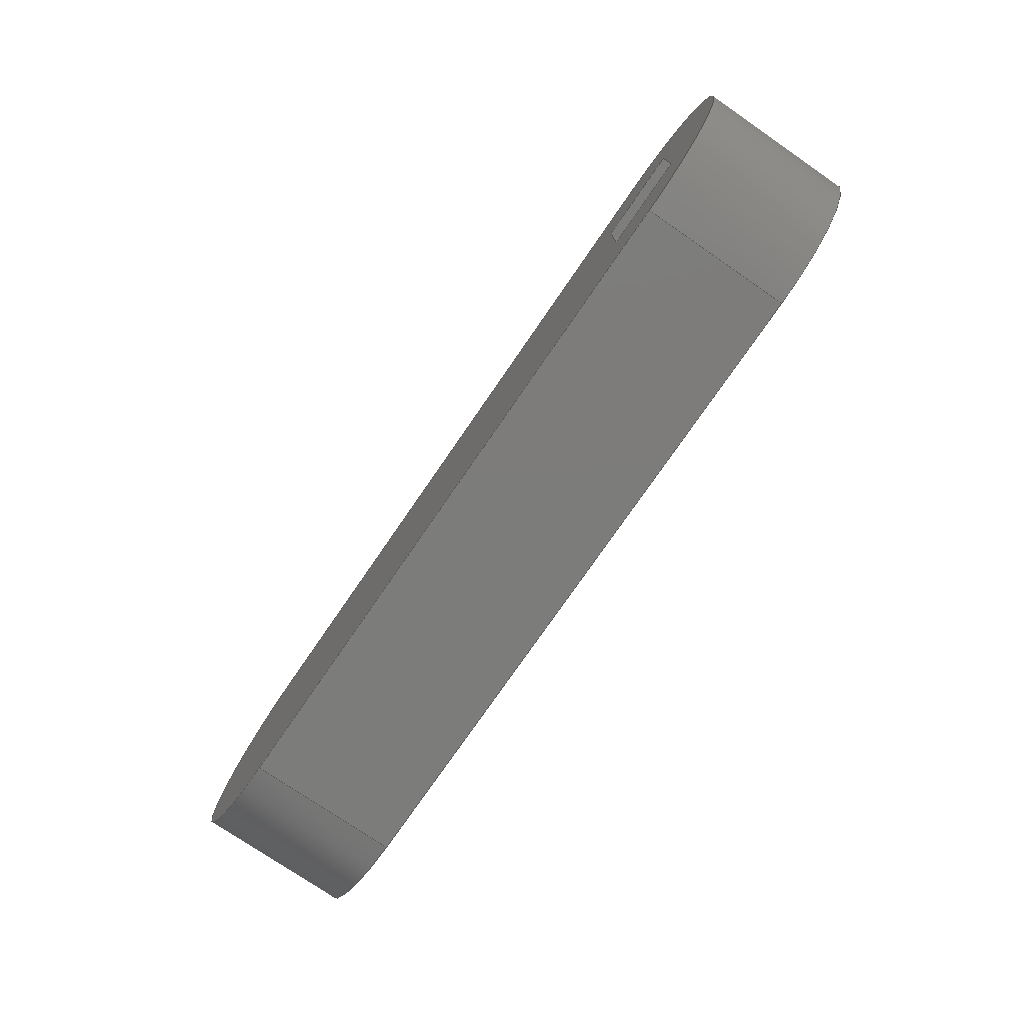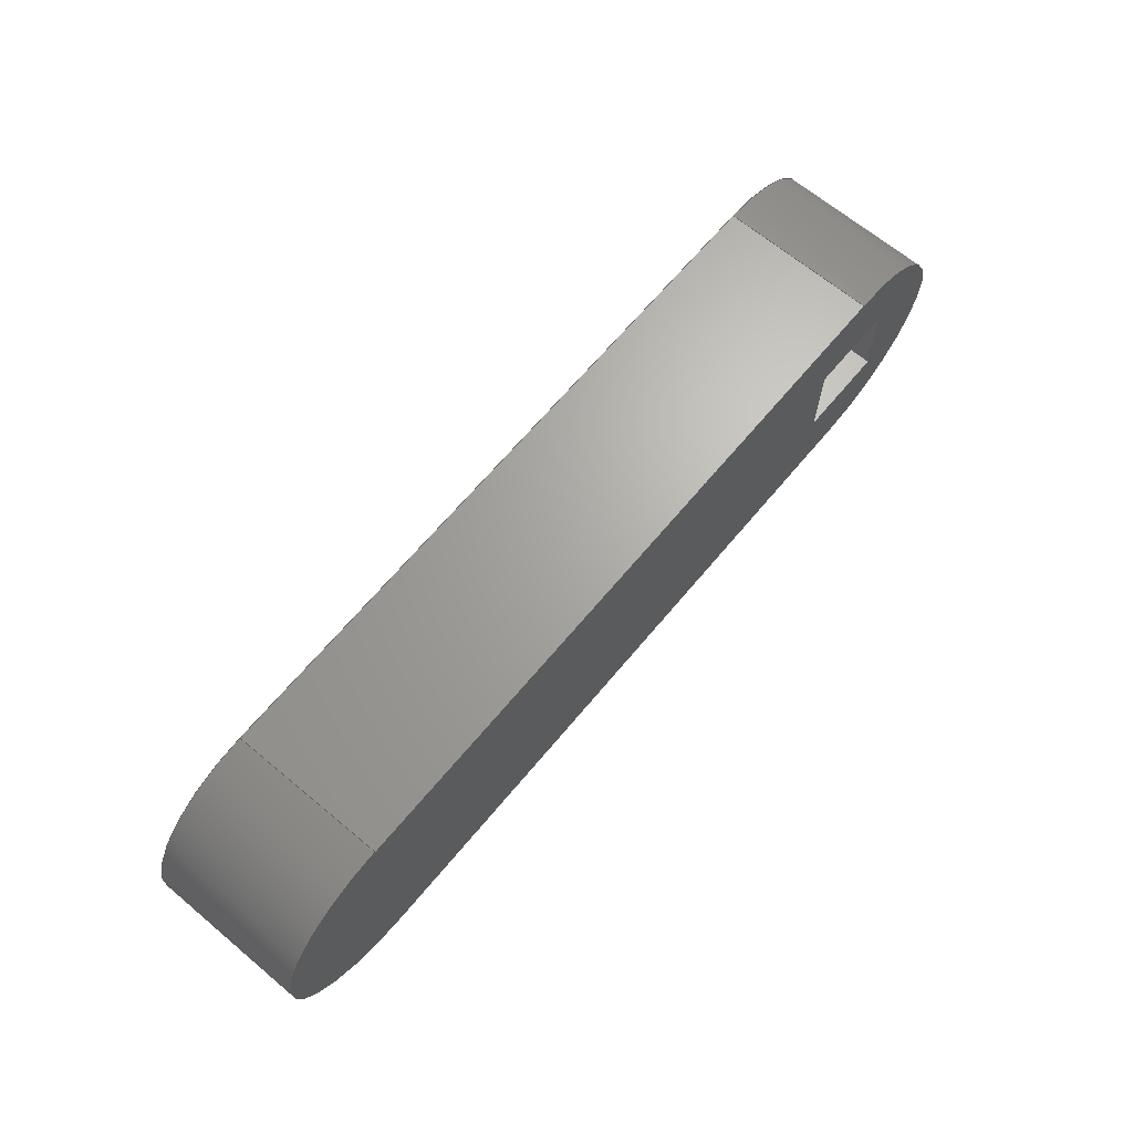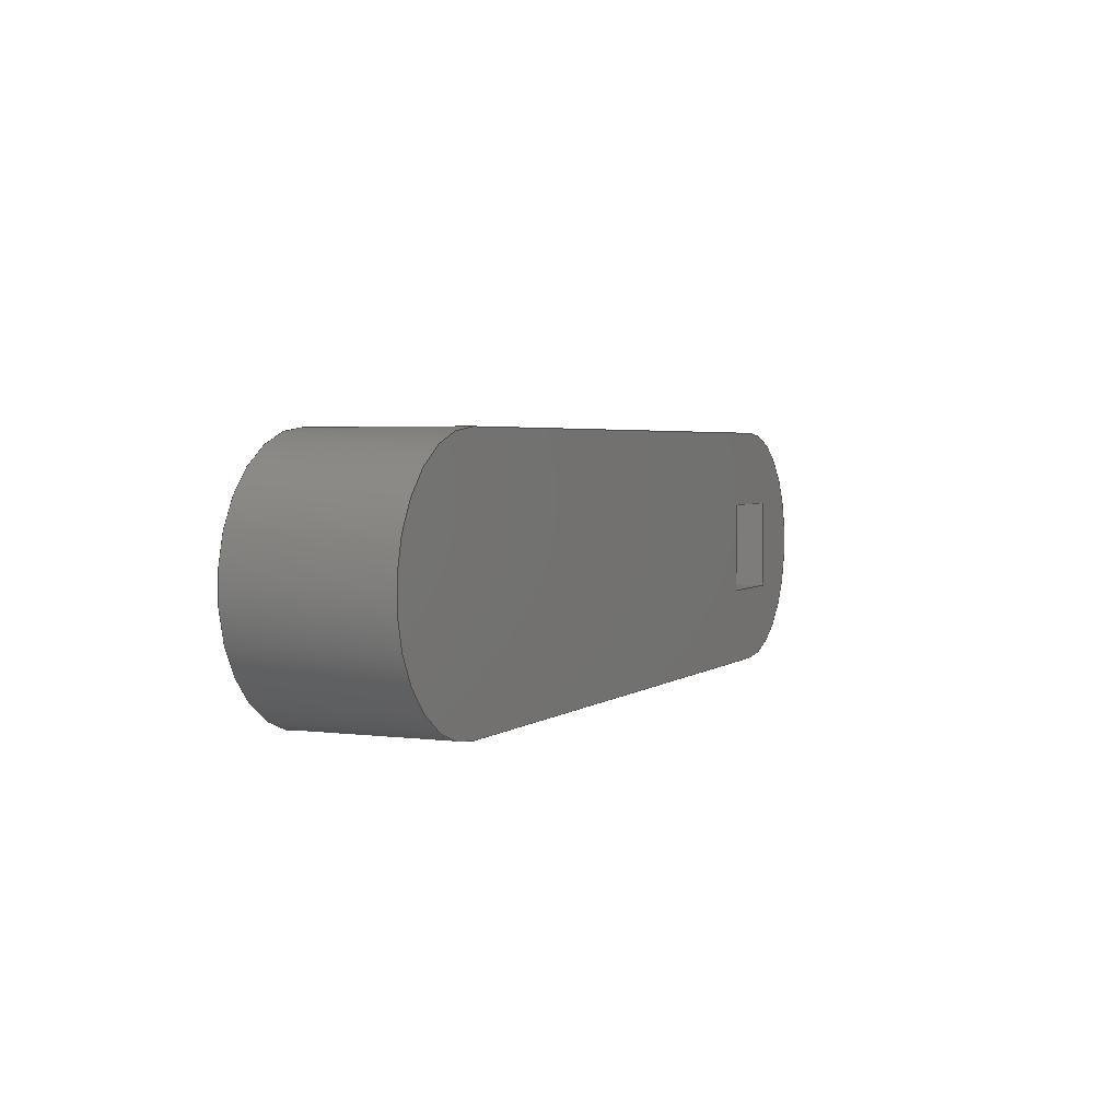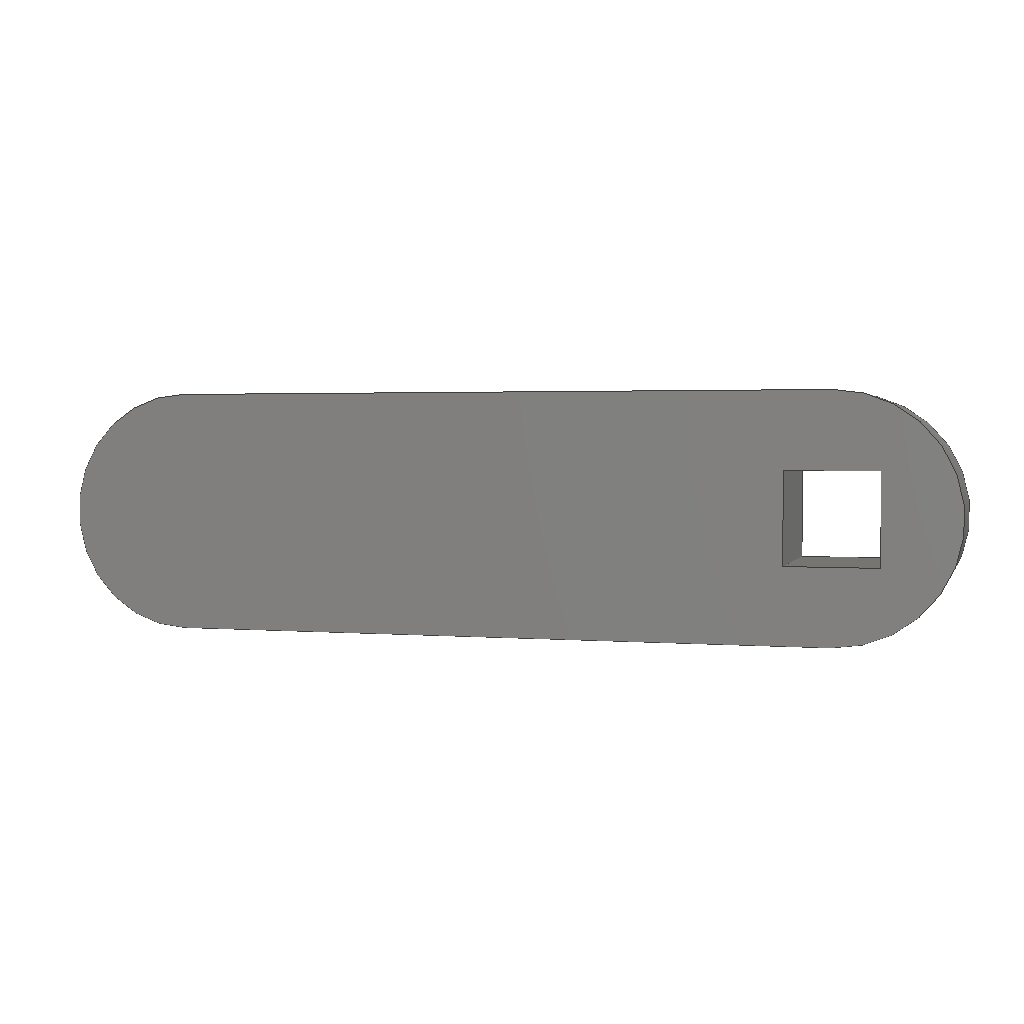
<metadata>
{"format":"step","ext":"step","renderer":"f3d","projection":"perspective","resolution":1024,"background":"white","views":[{"elev":-75.6,"azim":-124.5,"up":"+Y"},{"elev":66.9,"azim":129.9,"up":"+Y"},{"elev":3.2,"azim":114.1,"up":"+Y"},{"elev":2.3,"azim":-164.0,"up":"+Y"}]}
</metadata>
<code>
ISO-10303-21;
DATA;
#1=MECHANICAL_DESIGN_GEOMETRIC_PRESENTATION_REPRESENTATION('',(#4),#314);
#2=SHAPE_REPRESENTATION_RELATIONSHIP('SRR','None',#321,#3);
#3=ADVANCED_BREP_SHAPE_REPRESENTATION('',(#5),#313);
#4=STYLED_ITEM('',(#331),#5);
#5=MANIFOLD_SOLID_BREP('Body1',#182);
#6=FACE_BOUND('',#33,.T.);
#7=FACE_BOUND('',#35,.T.);
#8=CIRCLE('',#202,0.4);
#9=CIRCLE('',#203,0.4);
#10=CIRCLE('',#206,0.4);
#11=CIRCLE('',#207,0.4);
#12=CYLINDRICAL_SURFACE('',#201,0.4);
#13=CYLINDRICAL_SURFACE('',#205,0.4);
#14=FACE_OUTER_BOUND('',#24,.T.);
#15=FACE_OUTER_BOUND('',#25,.T.);
#16=FACE_OUTER_BOUND('',#26,.T.);
#17=FACE_OUTER_BOUND('',#27,.T.);
#18=FACE_OUTER_BOUND('',#28,.T.);
#19=FACE_OUTER_BOUND('',#29,.T.);
#20=FACE_OUTER_BOUND('',#30,.T.);
#21=FACE_OUTER_BOUND('',#31,.T.);
#22=FACE_OUTER_BOUND('',#32,.T.);
#23=FACE_OUTER_BOUND('',#34,.T.);
#24=EDGE_LOOP('',(#116,#117,#118,#119));
#25=EDGE_LOOP('',(#120,#121,#122,#123));
#26=EDGE_LOOP('',(#124,#125,#126,#127));
#27=EDGE_LOOP('',(#128,#129,#130,#131));
#28=EDGE_LOOP('',(#132,#133,#134,#135));
#29=EDGE_LOOP('',(#136,#137,#138,#139));
#30=EDGE_LOOP('',(#140,#141,#142,#143));
#31=EDGE_LOOP('',(#144,#145,#146,#147));
#32=EDGE_LOOP('',(#148,#149,#150,#151));
#33=EDGE_LOOP('',(#152,#153,#154,#155));
#34=EDGE_LOOP('',(#156,#157,#158,#159));
#35=EDGE_LOOP('',(#160,#161,#162,#163));
#36=LINE('',#264,#56);
#37=LINE('',#266,#57);
#38=LINE('',#268,#58);
#39=LINE('',#269,#59);
#40=LINE('',#272,#60);
#41=LINE('',#274,#61);
#42=LINE('',#275,#62);
#43=LINE('',#278,#63);
#44=LINE('',#280,#64);
#45=LINE('',#281,#65);
#46=LINE('',#283,#66);
#47=LINE('',#284,#67);
#48=LINE('',#288,#68);
#49=LINE('',#290,#69);
#50=LINE('',#292,#70);
#51=LINE('',#293,#71);
#52=LINE('',#299,#72);
#53=LINE('',#302,#73);
#54=LINE('',#304,#74);
#55=LINE('',#305,#75);
#56=VECTOR('',#214,1);
#57=VECTOR('',#215,1);
#58=VECTOR('',#216,1);
#59=VECTOR('',#217,1);
#60=VECTOR('',#220,1);
#61=VECTOR('',#221,1);
#62=VECTOR('',#222,1);
#63=VECTOR('',#225,1);
#64=VECTOR('',#226,1);
#65=VECTOR('',#227,1);
#66=VECTOR('',#230,1);
#67=VECTOR('',#231,1);
#68=VECTOR('',#234,1);
#69=VECTOR('',#235,1);
#70=VECTOR('',#236,1);
#71=VECTOR('',#237,1);
#72=VECTOR('',#244,1);
#73=VECTOR('',#247,1);
#74=VECTOR('',#248,1);
#75=VECTOR('',#249,1);
#76=VERTEX_POINT('',#262);
#77=VERTEX_POINT('',#263);
#78=VERTEX_POINT('',#265);
#79=VERTEX_POINT('',#267);
#80=VERTEX_POINT('',#271);
#81=VERTEX_POINT('',#273);
#82=VERTEX_POINT('',#277);
#83=VERTEX_POINT('',#279);
#84=VERTEX_POINT('',#286);
#85=VERTEX_POINT('',#287);
#86=VERTEX_POINT('',#289);
#87=VERTEX_POINT('',#291);
#88=VERTEX_POINT('',#295);
#89=VERTEX_POINT('',#297);
#90=VERTEX_POINT('',#301);
#91=VERTEX_POINT('',#303);
#92=EDGE_CURVE('',#76,#77,#36,.T.);
#93=EDGE_CURVE('',#76,#78,#37,.T.);
#94=EDGE_CURVE('',#79,#78,#38,.T.);
#95=EDGE_CURVE('',#77,#79,#39,.T.);
#96=EDGE_CURVE('',#77,#80,#40,.T.);
#97=EDGE_CURVE('',#81,#79,#41,.T.);
#98=EDGE_CURVE('',#80,#81,#42,.T.);
#99=EDGE_CURVE('',#80,#82,#43,.T.);
#100=EDGE_CURVE('',#83,#81,#44,.T.);
#101=EDGE_CURVE('',#82,#83,#45,.T.);
#102=EDGE_CURVE('',#82,#76,#46,.T.);
#103=EDGE_CURVE('',#78,#83,#47,.T.);
#104=EDGE_CURVE('',#84,#85,#48,.T.);
#105=EDGE_CURVE('',#84,#86,#49,.T.);
#106=EDGE_CURVE('',#87,#86,#50,.T.);
#107=EDGE_CURVE('',#85,#87,#51,.T.);
#108=EDGE_CURVE('',#85,#88,#8,.T.);
#109=EDGE_CURVE('',#89,#87,#9,.T.);
#110=EDGE_CURVE('',#88,#89,#52,.T.);
#111=EDGE_CURVE('',#88,#90,#53,.T.);
#112=EDGE_CURVE('',#91,#89,#54,.T.);
#113=EDGE_CURVE('',#90,#91,#55,.T.);
#114=EDGE_CURVE('',#90,#84,#10,.T.);
#115=EDGE_CURVE('',#86,#91,#11,.T.);
#116=ORIENTED_EDGE('',*,*,#92,.F.);
#117=ORIENTED_EDGE('',*,*,#93,.T.);
#118=ORIENTED_EDGE('',*,*,#94,.F.);
#119=ORIENTED_EDGE('',*,*,#95,.F.);
#120=ORIENTED_EDGE('',*,*,#96,.F.);
#121=ORIENTED_EDGE('',*,*,#95,.T.);
#122=ORIENTED_EDGE('',*,*,#97,.F.);
#123=ORIENTED_EDGE('',*,*,#98,.F.);
#124=ORIENTED_EDGE('',*,*,#99,.F.);
#125=ORIENTED_EDGE('',*,*,#98,.T.);
#126=ORIENTED_EDGE('',*,*,#100,.F.);
#127=ORIENTED_EDGE('',*,*,#101,.F.);
#128=ORIENTED_EDGE('',*,*,#102,.F.);
#129=ORIENTED_EDGE('',*,*,#101,.T.);
#130=ORIENTED_EDGE('',*,*,#103,.F.);
#131=ORIENTED_EDGE('',*,*,#93,.F.);
#132=ORIENTED_EDGE('',*,*,#104,.F.);
#133=ORIENTED_EDGE('',*,*,#105,.T.);
#134=ORIENTED_EDGE('',*,*,#106,.F.);
#135=ORIENTED_EDGE('',*,*,#107,.F.);
#136=ORIENTED_EDGE('',*,*,#108,.F.);
#137=ORIENTED_EDGE('',*,*,#107,.T.);
#138=ORIENTED_EDGE('',*,*,#109,.F.);
#139=ORIENTED_EDGE('',*,*,#110,.F.);
#140=ORIENTED_EDGE('',*,*,#111,.F.);
#141=ORIENTED_EDGE('',*,*,#110,.T.);
#142=ORIENTED_EDGE('',*,*,#112,.F.);
#143=ORIENTED_EDGE('',*,*,#113,.F.);
#144=ORIENTED_EDGE('',*,*,#114,.F.);
#145=ORIENTED_EDGE('',*,*,#113,.T.);
#146=ORIENTED_EDGE('',*,*,#115,.F.);
#147=ORIENTED_EDGE('',*,*,#105,.F.);
#148=ORIENTED_EDGE('',*,*,#114,.T.);
#149=ORIENTED_EDGE('',*,*,#104,.T.);
#150=ORIENTED_EDGE('',*,*,#108,.T.);
#151=ORIENTED_EDGE('',*,*,#111,.T.);
#152=ORIENTED_EDGE('',*,*,#102,.T.);
#153=ORIENTED_EDGE('',*,*,#92,.T.);
#154=ORIENTED_EDGE('',*,*,#96,.T.);
#155=ORIENTED_EDGE('',*,*,#99,.T.);
#156=ORIENTED_EDGE('',*,*,#115,.T.);
#157=ORIENTED_EDGE('',*,*,#112,.T.);
#158=ORIENTED_EDGE('',*,*,#109,.T.);
#159=ORIENTED_EDGE('',*,*,#106,.T.);
#160=ORIENTED_EDGE('',*,*,#103,.T.);
#161=ORIENTED_EDGE('',*,*,#100,.T.);
#162=ORIENTED_EDGE('',*,*,#97,.T.);
#163=ORIENTED_EDGE('',*,*,#94,.T.);
#164=PLANE('',#196);
#165=PLANE('',#197);
#166=PLANE('',#198);
#167=PLANE('',#199);
#168=PLANE('',#200);
#169=PLANE('',#204);
#170=PLANE('',#208);
#171=PLANE('',#209);
#172=ADVANCED_FACE('',(#14),#164,.T.);
#173=ADVANCED_FACE('',(#15),#165,.T.);
#174=ADVANCED_FACE('',(#16),#166,.T.);
#175=ADVANCED_FACE('',(#17),#167,.T.);
#176=ADVANCED_FACE('',(#18),#168,.T.);
#177=ADVANCED_FACE('',(#19),#12,.T.);
#178=ADVANCED_FACE('',(#20),#169,.T.);
#179=ADVANCED_FACE('',(#21),#13,.T.);
#180=ADVANCED_FACE('',(#22,#6),#170,.T.);
#181=ADVANCED_FACE('',(#23,#7),#171,.F.);
#182=CLOSED_SHELL('',(#172,#173,#174,#175,#176,#177,#178,#179,#180,#181));
#183=DERIVED_UNIT_ELEMENT(#185,1);
#184=DERIVED_UNIT_ELEMENT(#316,3);
#185=(
MASS_UNIT()
NAMED_UNIT(*)
SI_UNIT(.KILO.,.GRAM.)
);
#186=DERIVED_UNIT((#183,#184));
#187=MEASURE_REPRESENTATION_ITEM('density measure',
POSITIVE_RATIO_MEASURE(7850),#186);
#188=PROPERTY_DEFINITION_REPRESENTATION(#193,#190);
#189=PROPERTY_DEFINITION_REPRESENTATION(#194,#191);
#190=REPRESENTATION('material name',(#192),#313);
#191=REPRESENTATION('density',(#187),#313);
#192=DESCRIPTIVE_REPRESENTATION_ITEM('Steel','Steel');
#193=PROPERTY_DEFINITION('material property','material name',#323);
#194=PROPERTY_DEFINITION('material property','density of part',#323);
#195=AXIS2_PLACEMENT_3D('placement',#260,#210,#211);
#196=AXIS2_PLACEMENT_3D('',#261,#212,#213);
#197=AXIS2_PLACEMENT_3D('',#270,#218,#219);
#198=AXIS2_PLACEMENT_3D('',#276,#223,#224);
#199=AXIS2_PLACEMENT_3D('',#282,#228,#229);
#200=AXIS2_PLACEMENT_3D('',#285,#232,#233);
#201=AXIS2_PLACEMENT_3D('',#294,#238,#239);
#202=AXIS2_PLACEMENT_3D('',#296,#240,#241);
#203=AXIS2_PLACEMENT_3D('',#298,#242,#243);
#204=AXIS2_PLACEMENT_3D('',#300,#245,#246);
#205=AXIS2_PLACEMENT_3D('',#306,#250,#251);
#206=AXIS2_PLACEMENT_3D('',#307,#252,#253);
#207=AXIS2_PLACEMENT_3D('',#308,#254,#255);
#208=AXIS2_PLACEMENT_3D('',#309,#256,#257);
#209=AXIS2_PLACEMENT_3D('',#310,#258,#259);
#210=DIRECTION('axis',(0,0,1));
#211=DIRECTION('refdir',(1,0,0));
#212=DIRECTION('center_axis',(-1,0,0));
#213=DIRECTION('ref_axis',(0,1,0));
#214=DIRECTION('',(0,-1,0));
#215=DIRECTION('',(0,0,-1));
#216=DIRECTION('',(0,1,0));
#217=DIRECTION('',(0,0,-1));
#218=DIRECTION('center_axis',(0,1,0));
#219=DIRECTION('ref_axis',(1,0,0));
#220=DIRECTION('',(-1,0,0));
#221=DIRECTION('',(1,0,0));
#222=DIRECTION('',(0,0,-1));
#223=DIRECTION('center_axis',(1,0,0));
#224=DIRECTION('ref_axis',(0,-1,0));
#225=DIRECTION('',(0,1,0));
#226=DIRECTION('',(0,-1,0));
#227=DIRECTION('',(0,0,-1));
#228=DIRECTION('center_axis',(0,-1,0));
#229=DIRECTION('ref_axis',(-1,0,0));
#230=DIRECTION('',(1,0,0));
#231=DIRECTION('',(-1,0,0));
#232=DIRECTION('center_axis',(0,1,0));
#233=DIRECTION('ref_axis',(1,0,0));
#234=DIRECTION('',(-1,0,0));
#235=DIRECTION('',(0,0,-1));
#236=DIRECTION('',(1,0,0));
#237=DIRECTION('',(0,0,-1));
#238=DIRECTION('center_axis',(0,0,-1));
#239=DIRECTION('ref_axis',(0,1,0));
#240=DIRECTION('center_axis',(0,0,1));
#241=DIRECTION('ref_axis',(0,1,0));
#242=DIRECTION('center_axis',(0,0,-1));
#243=DIRECTION('ref_axis',(0,1,0));
#244=DIRECTION('',(0,0,-1));
#245=DIRECTION('center_axis',(0,-1,0));
#246=DIRECTION('ref_axis',(-1,0,0));
#247=DIRECTION('',(1,0,0));
#248=DIRECTION('',(-1,0,0));
#249=DIRECTION('',(0,0,-1));
#250=DIRECTION('center_axis',(0,0,-1));
#251=DIRECTION('ref_axis',(0,-1,0));
#252=DIRECTION('center_axis',(0,0,1));
#253=DIRECTION('ref_axis',(0,-1,0));
#254=DIRECTION('center_axis',(0,0,-1));
#255=DIRECTION('ref_axis',(0,-1,0));
#256=DIRECTION('center_axis',(0,0,1));
#257=DIRECTION('ref_axis',(1,0,0));
#258=DIRECTION('center_axis',(0,0,1));
#259=DIRECTION('ref_axis',(1,0,0));
#260=CARTESIAN_POINT('',(0,0,0));
#261=CARTESIAN_POINT('Origin',(-2.05,-0.15,0));
#262=CARTESIAN_POINT('',(-2.05,0.15,0));
#263=CARTESIAN_POINT('',(-2.05,-0.15,0));
#264=CARTESIAN_POINT('',(-2.05,0.15,0));
#265=CARTESIAN_POINT('',(-2.05,0.15,-0.5));
#266=CARTESIAN_POINT('',(-2.05,0.15,0));
#267=CARTESIAN_POINT('',(-2.05,-0.15,-0.5));
#268=CARTESIAN_POINT('',(-2.05,0.15,-0.5));
#269=CARTESIAN_POINT('',(-2.05,-0.15,0));
#270=CARTESIAN_POINT('Origin',(-2.35,-0.15,0));
#271=CARTESIAN_POINT('',(-2.35,-0.15,0));
#272=CARTESIAN_POINT('',(-2.05,-0.15,0));
#273=CARTESIAN_POINT('',(-2.35,-0.15,-0.5));
#274=CARTESIAN_POINT('',(-2.05,-0.15,-0.5));
#275=CARTESIAN_POINT('',(-2.35,-0.15,0));
#276=CARTESIAN_POINT('Origin',(-2.35,0.15,0));
#277=CARTESIAN_POINT('',(-2.35,0.15,0));
#278=CARTESIAN_POINT('',(-2.35,-0.15,0));
#279=CARTESIAN_POINT('',(-2.35,0.15,-0.5));
#280=CARTESIAN_POINT('',(-2.35,-0.15,-0.5));
#281=CARTESIAN_POINT('',(-2.35,0.15,0));
#282=CARTESIAN_POINT('Origin',(-2.05,0.15,0));
#283=CARTESIAN_POINT('',(-2.35,0.15,0));
#284=CARTESIAN_POINT('',(-2.35,0.15,-0.5));
#285=CARTESIAN_POINT('Origin',(-2.2,0.4,0));
#286=CARTESIAN_POINT('',(4.899e-17,0.4,0));
#287=CARTESIAN_POINT('',(-2.2,0.4,0));
#288=CARTESIAN_POINT('',(-2.449e-17,0.4,0));
#289=CARTESIAN_POINT('',(0,0.4,-0.5));
#290=CARTESIAN_POINT('',(4.899e-17,0.4,0));
#291=CARTESIAN_POINT('',(-2.2,0.4,-0.5));
#292=CARTESIAN_POINT('',(-2.449e-17,0.4,-0.5));
#293=CARTESIAN_POINT('',(-2.2,0.4,0));
#294=CARTESIAN_POINT('Origin',(-2.2,0,0));
#295=CARTESIAN_POINT('',(-2.2,-0.4,0));
#296=CARTESIAN_POINT('Origin',(-2.2,0,0));
#297=CARTESIAN_POINT('',(-2.2,-0.4,-0.5));
#298=CARTESIAN_POINT('Origin',(-2.2,0,-0.5));
#299=CARTESIAN_POINT('',(-2.2,-0.4,0));
#300=CARTESIAN_POINT('Origin',(0,-0.4,0));
#301=CARTESIAN_POINT('',(0,-0.4,0));
#302=CARTESIAN_POINT('',(-2.2,-0.4,0));
#303=CARTESIAN_POINT('',(0,-0.4,-0.5));
#304=CARTESIAN_POINT('',(-2.2,-0.4,-0.5));
#305=CARTESIAN_POINT('',(0,-0.4,0));
#306=CARTESIAN_POINT('Origin',(0,0,0));
#307=CARTESIAN_POINT('Origin',(0,0,0));
#308=CARTESIAN_POINT('Origin',(0,0,-0.5));
#309=CARTESIAN_POINT('Origin',(-1.1,0,0));
#310=CARTESIAN_POINT('Origin',(-1.1,0,-0.5));
#311=UNCERTAINTY_MEASURE_WITH_UNIT(LENGTH_MEASURE(0.001),#315,
'DISTANCE_ACCURACY_VALUE',
'Maximum model space distance between geometric entities at asserted c
onnectivities');
#312=UNCERTAINTY_MEASURE_WITH_UNIT(LENGTH_MEASURE(0.001),#315,
'DISTANCE_ACCURACY_VALUE',
'Maximum model space distance between geometric entities at asserted c
onnectivities');
#313=(
GEOMETRIC_REPRESENTATION_CONTEXT(3)
GLOBAL_UNCERTAINTY_ASSIGNED_CONTEXT((#311))
GLOBAL_UNIT_ASSIGNED_CONTEXT((#315,#317,#318))
REPRESENTATION_CONTEXT('','3D')
);
#314=(
GEOMETRIC_REPRESENTATION_CONTEXT(3)
GLOBAL_UNCERTAINTY_ASSIGNED_CONTEXT((#312))
GLOBAL_UNIT_ASSIGNED_CONTEXT((#315,#317,#318))
REPRESENTATION_CONTEXT('','3D')
);
#315=(
LENGTH_UNIT()
NAMED_UNIT(*)
SI_UNIT(.CENTI.,.METRE.)
);
#316=(
LENGTH_UNIT()
NAMED_UNIT(*)
SI_UNIT($,.METRE.)
);
#317=(
NAMED_UNIT(*)
PLANE_ANGLE_UNIT()
SI_UNIT($,.RADIAN.)
);
#318=(
NAMED_UNIT(*)
SI_UNIT($,.STERADIAN.)
SOLID_ANGLE_UNIT()
);
#319=SHAPE_DEFINITION_REPRESENTATION(#320,#321);
#320=PRODUCT_DEFINITION_SHAPE('',$,#323);
#321=SHAPE_REPRESENTATION('',(#195),#313);
#322=PRODUCT_DEFINITION_CONTEXT('part definition',#327,'design');
#323=PRODUCT_DEFINITION('PT5 Handle','PT5 Handle',#324,#322);
#324=PRODUCT_DEFINITION_FORMATION('',$,#329);
#325=PRODUCT_RELATED_PRODUCT_CATEGORY('PT5 Handle','PT5 Handle',(#329));
#326=APPLICATION_PROTOCOL_DEFINITION('international standard',
'automotive_design',2009,#327);
#327=APPLICATION_CONTEXT(
'Core Data for Automotive Mechanical Design Process');
#328=PRODUCT_CONTEXT('part definition',#327,'mechanical');
#329=PRODUCT('PT5 Handle','PT5 Handle',$,(#328));
#330=PRESENTATION_STYLE_ASSIGNMENT((#332));
#331=PRESENTATION_STYLE_ASSIGNMENT((#333));
#332=SURFACE_STYLE_USAGE(.BOTH.,#334);
#333=SURFACE_STYLE_USAGE(.BOTH.,#335);
#334=SURFACE_SIDE_STYLE('',(#336));
#335=SURFACE_SIDE_STYLE('',(#337));
#336=SURFACE_STYLE_FILL_AREA(#338);
#337=SURFACE_STYLE_FILL_AREA(#339);
#338=FILL_AREA_STYLE('Steel - Satin',(#340));
#339=FILL_AREA_STYLE('Aluminum - Anodized Glossy (Blue)',(#341));
#340=FILL_AREA_STYLE_COLOUR('Steel - Satin',#342);
#341=FILL_AREA_STYLE_COLOUR('Aluminum - Anodized Glossy (Blue)',#343);
#342=COLOUR_RGB('Steel - Satin',0.6275,0.6275,0.6275);
#343=COLOUR_RGB('Aluminum - Anodized Glossy (Blue)',0.349,0.5843,
0.8549);
ENDSEC;
END-ISO-10303-21;

</code>
